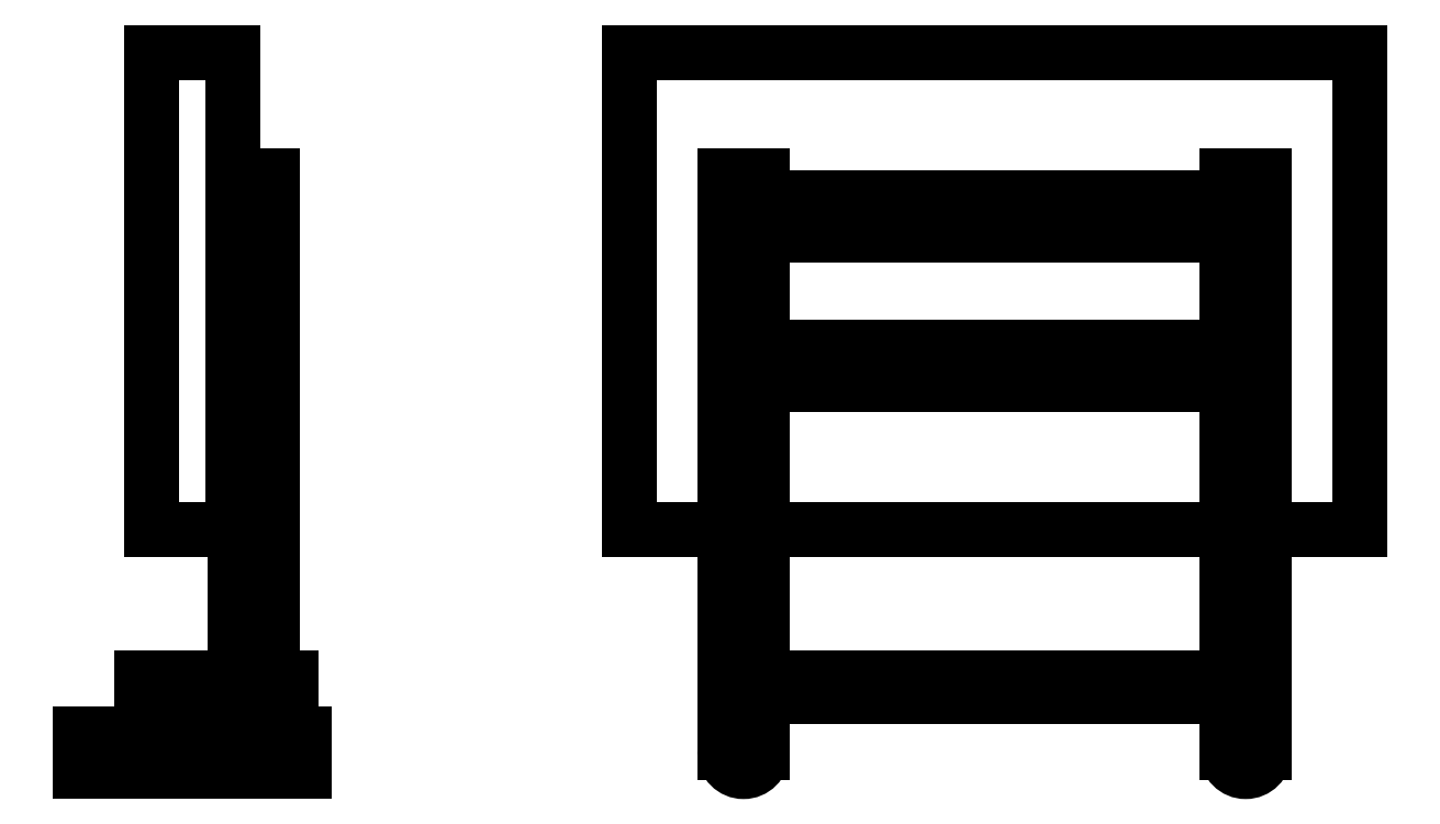
<metadata>
{"format":"dxf","ext":"dxf","renderer":"ezdxf+matplotlib","layout":"modelspace","background":"white","min_lineweight":24,"dpi":150}
</metadata>
<code>
0
SECTION
2
ENTITIES
0
LINE
8
MainFrame
10
97
20
1090
30
0
11
1077
21
1090
31
0
0
LINE
8
MainFrame
10
1077
20
1090
30
0
11
1077
21
450
31
0
0
LINE
8
MainFrame
10
1077
20
450
30
0
11
97
21
450
31
0
0
LINE
8
MainFrame
10
97
20
450
30
0
11
97
21
1090
31
0
0
LINE
8
MainFrame
10
-340
20
125
30
0
11
-340
21
175
31
0
0
LINE
8
MainFrame
10
-340
20
175
30
0
11
-640
21
175
31
0
0
LINE
8
MainFrame
10
-640
20
175
30
0
11
-640
21
125
31
0
0
LINE
8
MainFrame
10
-640
20
125
30
0
11
-340
21
125
31
0
0
LINE
8
MainFrame
10
-433
20
175
30
0
11
-433
21
925
31
0
0
LINE
8
MainFrame
10
-433
20
925
30
0
11
-383
21
925
31
0
0
LINE
8
MainFrame
10
-383
20
925
30
0
11
-383
21
175
31
0
0
LINE
8
MainFrame
10
-384
20
225
30
0
11
-358
21
225
31
0
0
LINE
8
MainFrame
10
-358
20
225
30
0
11
-358
21
219
31
0
0
LINE
8
MainFrame
10
-358
20
219
30
0
11
-558
21
219
31
0
0
LINE
8
MainFrame
10
-558
20
219
30
0
11
-558
21
225
31
0
0
LINE
8
MainFrame
10
-558
20
225
30
0
11
-384
21
225
31
0
0
LINE
8
MainFrame
10
-558
20
225
30
0
11
-558
21
250
31
0
0
LINE
8
MainFrame
10
-558
20
250
30
0
11
-358
21
250
31
0
0
LINE
8
MainFrame
10
-358
20
250
30
0
11
-358
21
225
31
0
0
LINE
8
MainFrame
10
-435
20
1090
30
0
11
-545
21
1090
31
0
0
LINE
8
MainFrame
10
-545
20
1090
30
0
11
-545
21
450
31
0
0
LINE
8
MainFrame
10
-545
20
450
30
0
11
-435
21
450
31
0
0
LINE
8
MainFrame
10
-435
20
450
30
0
11
-435
21
1090
31
0
0
DIMENSION
8
Dimensions
10
-558
20
0
30
0
11
-599
21
1.875
31
0
70
0
71
5
72
0
41
1
42
0
1

3
Standard
13
-640
23
100
33
0
14
-558
24
100
34
0
50
0
0
DIMENSION
8
Dimensions
10
-545
20
0
30
0
11
-551.5
21
1.875
31
0
70
0
71
5
72
0
41
1
42
0
1

3
Standard
13
-558
23
100
33
0
14
-545
24
100
34
0
50
0
0
DIMENSION
8
Dimensions
10
-435
20
0
30
0
11
-490
21
1.875
31
0
70
0
71
5
72
0
41
1
42
0
1

3
Standard
13
-545
23
100
33
0
14
-435
24
100
34
0
50
0
0
DIMENSION
8
Dimensions
10
-433
20
0
30
0
11
-434
21
1.875
31
0
70
0
71
5
72
0
41
1
42
0
1

3
Standard
13
-435
23
100
33
0
14
-433
24
100
34
0
50
0
0
DIMENSION
8
Dimensions
10
-383
20
0
30
0
11
-408
21
1.875
31
0
70
0
71
5
72
0
41
1
42
0
1

3
Standard
13
-433
23
100
33
0
14
-383
24
100
34
0
50
0
0
DIMENSION
8
Dimensions
10
-358
20
0
30
0
11
-370.5
21
1.875
31
0
70
0
71
5
72
0
41
1
42
0
1

3
Standard
13
-383
23
100
33
0
14
-358
24
100
34
0
50
0
0
DIMENSION
8
Dimensions
10
-340
20
0
30
0
11
-349
21
1.875
31
0
70
0
71
5
72
0
41
1
42
0
1

3
Standard
13
-358
23
100
33
0
14
-340
24
100
34
0
50
0
0
DIMENSION
8
Dimensions
10
1200
20
175
30
0
11
1198
21
150
31
0
70
0
71
5
72
0
41
1
42
0
1

3
Standard
13
1100
23
125
33
0
14
1100
24
175
34
0
50
90
0
DIMENSION
8
Dimensions
10
1200
20
219
30
0
11
1198
21
197
31
0
70
0
71
5
72
0
41
1
42
0
1

3
Standard
13
1100
23
175
33
0
14
1100
24
219
34
0
50
90
0
DIMENSION
8
Dimensions
10
1200
20
225
30
0
11
1198
21
222
31
0
70
0
71
5
72
0
41
1
42
0
1

3
Standard
13
1100
23
219
33
0
14
1100
24
225
34
0
50
90
0
DIMENSION
8
Dimensions
10
1200
20
250
30
0
11
1198
21
237.5
31
0
70
0
71
5
72
0
41
1
42
0
1

3
Standard
13
1100
23
225
33
0
14
1100
24
250
34
0
50
90
0
DIMENSION
8
Dimensions
10
1200
20
450
30
0
11
1198
21
350
31
0
70
0
71
5
72
0
41
1
42
0
1

3
Standard
13
1100
23
250
33
0
14
1100
24
450
34
0
50
90
0
DIMENSION
8
Dimensions
10
1200
20
645
30
0
11
1198
21
547.5
31
0
70
0
71
5
72
0
41
1
42
0
1

3
Standard
13
1100
23
450
33
0
14
1100
24
645
34
0
50
90
0
DIMENSION
8
Dimensions
10
1200
20
666
30
0
11
1198
21
655.5
31
0
70
0
71
5
72
0
41
1
42
0
1

3
Standard
13
1100
23
645
33
0
14
1100
24
666
34
0
50
90
0
DIMENSION
8
Dimensions
10
1200
20
845
30
0
11
1198
21
770
31
0
70
0
71
5
72
0
41
1
42
0
1

3
Standard
13
1100
23
695
33
0
14
1100
24
845
34
0
50
90
0
DIMENSION
8
Dimensions
10
1200
20
866
30
0
11
1198
21
855.5
31
0
70
0
71
5
72
0
41
1
42
0
1

3
Standard
13
1100
23
845
33
0
14
1100
24
866
34
0
50
90
0
DIMENSION
8
Dimensions
10
1200
20
874
30
0
11
1198
21
870
31
0
70
0
71
5
72
0
41
1
42
0
1

3
Standard
13
1100
23
866
33
0
14
1100
24
874
34
0
50
90
0
DIMENSION
8
Dimensions
10
1200
20
895
30
0
11
1198
21
884.5
31
0
70
0
71
5
72
0
41
1
42
0
1

3
Standard
13
1100
23
874
33
0
14
1100
24
895
34
0
50
90
0
DIMENSION
8
Dimensions
10
1200
20
925
30
0
11
1198
21
910
31
0
70
0
71
5
72
0
41
1
42
0
1

3
Standard
13
1100
23
895
33
0
14
1100
24
925
34
0
50
90
0
DIMENSION
8
Dimensions
10
1200
20
1090
30
0
11
1198
21
1008
31
0
70
0
71
5
72
0
41
1
42
0
1

3
Standard
13
1100
23
925
33
0
14
1100
24
1090
34
0
50
90
0
DIMENSION
8
Dimensions
10
1200
20
674
30
0
11
1198
21
670
31
0
70
0
71
5
72
0
41
1
42
0
1

3
Standard
13
1100
23
666
33
0
14
1100
24
674
34
0
50
90
0
DIMENSION
8
Dimensions
10
1200
20
695
30
0
11
1198
21
684.5
31
0
70
0
71
5
72
0
41
1
42
0
1

3
Standard
13
1100
23
674
33
0
14
1100
24
695
34
0
50
90
0
LINE
8
MainFrame
10
-433
20
895
30
0
11
-433
21
845
31
0
0
LINE
8
MainFrame
10
-433
20
845
30
0
11
-435
21
845
31
0
0
LINE
8
MainFrame
10
-435
20
845
30
0
11
-435
21
895
31
0
0
LINE
8
MainFrame
10
-435
20
895
30
0
11
-433
21
895
31
0
0
LINE
8
MainFrame
10
-433
20
695
30
0
11
-433
21
645
31
0
0
LINE
8
MainFrame
10
-433
20
645
30
0
11
-435
21
645
31
0
0
LINE
8
MainFrame
10
-435
20
645
30
0
11
-435
21
695
31
0
0
LINE
8
MainFrame
10
-435
20
695
30
0
11
-433
21
695
31
0
0
CIRCLE
8
TvFixings
10
250
20
150
30
0
40
25
0
LINE
8
TvFixings
10
275
20
150
30
0
11
275
21
550
31
0
0
LINE
8
TvFixings
10
225
20
550
30
0
11
225
21
150
31
0
0
LINE
8
TvFixings
10
275
20
550
30
0
11
275
21
575
31
0
0
LINE
8
TvFixings
10
225
20
575
30
0
11
225
21
550
31
0
0
LINE
8
TvFixings
10
275
20
925
30
0
11
225
21
925
31
0
0
LINE
8
TvFixings
10
225
20
925
30
0
11
225
21
575
31
0
0
LINE
8
TvFixings
10
275
20
575
30
0
11
275
21
925
31
0
0
LINE
8
TvFixings
10
275
20
219
30
0
11
250
21
219
31
0
0
LINE
8
TvFixings
10
250
20
219
30
0
11
250
21
225
31
0
0
LINE
8
TvFixings
10
250
20
225
30
0
11
275
21
225
31
0
0
LINE
8
TvFixings
10
275
20
225
30
0
11
275
21
219
31
0
0
LINE
8
TvFixings
10
250
20
225
30
0
11
250
21
250
31
0
0
LINE
8
TvFixings
10
250
20
895
30
0
11
250
21
845
31
0
0
LINE
8
TvFixings
10
250
20
895
30
0
11
275
21
895
31
0
0
LINE
8
TvFixings
10
250
20
845
30
0
11
275
21
845
31
0
0
LINE
8
TvFixings
10
250
20
695
30
0
11
250
21
645
31
0
0
LINE
8
TvFixings
10
250
20
695
30
0
11
275
21
695
31
0
0
LINE
8
TvFixings
10
250
20
645
30
0
11
275
21
645
31
0
0
CIRCLE
8
TvFixings
10
924
20
150
30
0
40
25
0
LINE
8
TvFixings
10
949
20
150
30
0
11
949
21
550
31
0
0
LINE
8
TvFixings
10
899
20
550
30
0
11
899
21
150
31
0
0
LINE
8
TvFixings
10
949
20
925
30
0
11
899
21
925
31
0
0
LINE
8
TvFixings
10
899
20
925
30
0
11
899
21
575
31
0
0
LINE
8
TvFixings
10
949
20
575
30
0
11
949
21
925
31
0
0
LINE
8
TvFixings
10
924
20
219
30
0
11
899
21
219
31
0
0
LINE
8
TvFixings
10
899
20
219
30
0
11
899
21
225
31
0
0
LINE
8
TvFixings
10
899
20
225
30
0
11
924
21
225
31
0
0
LINE
8
TvFixings
10
924
20
225
30
0
11
924
21
219
31
0
0
LINE
8
TvFixings
10
899
20
575
30
0
11
899
21
550
31
0
0
LINE
8
TvFixings
10
949
20
745
30
0
11
949
21
770
31
0
0
LINE
8
TvFixings
10
949
20
575
30
0
11
949
21
550
31
0
0
LINE
8
TvFixings
10
924
20
250
30
0
11
924
21
225
31
0
0
LINE
8
TvFixings
10
924
20
895
30
0
11
924
21
845
31
0
0
LINE
8
TvFixings
10
924
20
895
30
0
11
899
21
895
31
0
0
LINE
8
TvFixings
10
924
20
845
30
0
11
899
21
845
31
0
0
LINE
8
TvFixings
10
899
20
670
30
0
11
899
21
645
31
0
0
LINE
8
TvFixings
10
924
20
695
30
0
11
924
21
645
31
0
0
LINE
8
TvFixings
10
924
20
695
30
0
11
899
21
695
31
0
0
LINE
8
TvFixings
10
924
20
645
30
0
11
899
21
645
31
0
0
LINE
8
Shelf
10
250
20
250
30
0
11
250
21
225
31
0
0
LINE
8
Shelf
10
250
20
225
30
0
11
924
21
225
31
0
0
LINE
8
Shelf
10
924
20
225
30
0
11
924
21
250
31
0
0
LINE
8
Shelf
10
924
20
250
30
0
11
250
21
250
31
0
0
LINE
8
Shelf
10
250
20
250
30
0
11
250
21
225
31
0
0
LINE
8
TvFixings
10
275
20
895
30
0
11
899
21
895
31
0
0
LINE
8
TvFixings
10
899
20
845
30
0
11
275
21
845
31
0
0
LINE
8
TvFixings
10
275
20
695
30
0
11
899
21
695
31
0
0
LINE
8
TvFixings
10
899
20
645
30
0
11
275
21
645
31
0
0
CIRCLE
8
TvFixings
10
737
20
870
30
0
40
4
0
CIRCLE
8
TvFixings
10
737
20
670
30
0
40
4
0
CIRCLE
8
TvFixings
10
437
20
870
30
0
40
4
0
CIRCLE
8
TvFixings
10
437
20
670
30
0
40
4
0
DIMENSION
8
Dimensions
10
225
20
0
30
0
11
161
21
1.875
31
0
70
0
71
5
72
1
41
1
42
0
1

3
Standard
13
97
23
100
33
0
14
225
24
100
34
0
50
0
0
DIMENSION
8
Dimensions
10
250
20
0
30
0
11
237.5
21
1.875
31
0
70
0
71
5
72
1
41
1
42
0
1

3
Standard
13
225
23
100
33
0
14
250
24
100
34
0
50
0
0
DIMENSION
8
Dimensions
10
275
20
0
30
0
11
262.5
21
1.875
31
0
70
0
71
5
72
1
41
1
42
0
1

3
Standard
13
250
23
100
33
0
14
275
24
100
34
0
50
0
0
DIMENSION
8
Dimensions
10
437
20
0
30
0
11
356
21
1.875
31
0
70
0
71
5
72
1
41
1
42
0
1

3
Standard
13
275
23
100
33
0
14
437
24
100
34
0
50
0
0
DIMENSION
8
Dimensions
10
737
20
0
30
0
11
587
21
1.875
31
0
70
0
71
5
72
1
41
1
42
0
1

3
Standard
13
437
23
100
33
0
14
737
24
100
34
0
50
0
0
DIMENSION
8
Dimensions
10
899
20
0
30
0
11
818
21
1.875
31
0
70
0
71
5
72
1
41
1
42
0
1

3
Standard
13
737
23
100
33
0
14
899
24
100
34
0
50
0
0
DIMENSION
8
Dimensions
10
924
20
0
30
0
11
911.5
21
1.875
31
0
70
0
71
5
72
1
41
1
42
0
1

3
Standard
13
899
23
100
33
0
14
924
24
100
34
0
50
0
0
DIMENSION
8
Dimensions
10
949
20
0
30
0
11
936.5
21
1.875
31
0
70
0
71
5
72
1
41
1
42
0
1

3
Standard
13
924
23
100
33
0
14
949
24
100
34
0
50
0
0
DIMENSION
8
Dimensions
10
1077
20
0
30
0
11
1013
21
1.875
31
0
70
0
71
5
72
1
41
1
42
0
1

3
Standard
13
949
23
100
33
0
14
1077
24
100
34
0
50
0
0
ENDSEC
0
EOF

</code>
